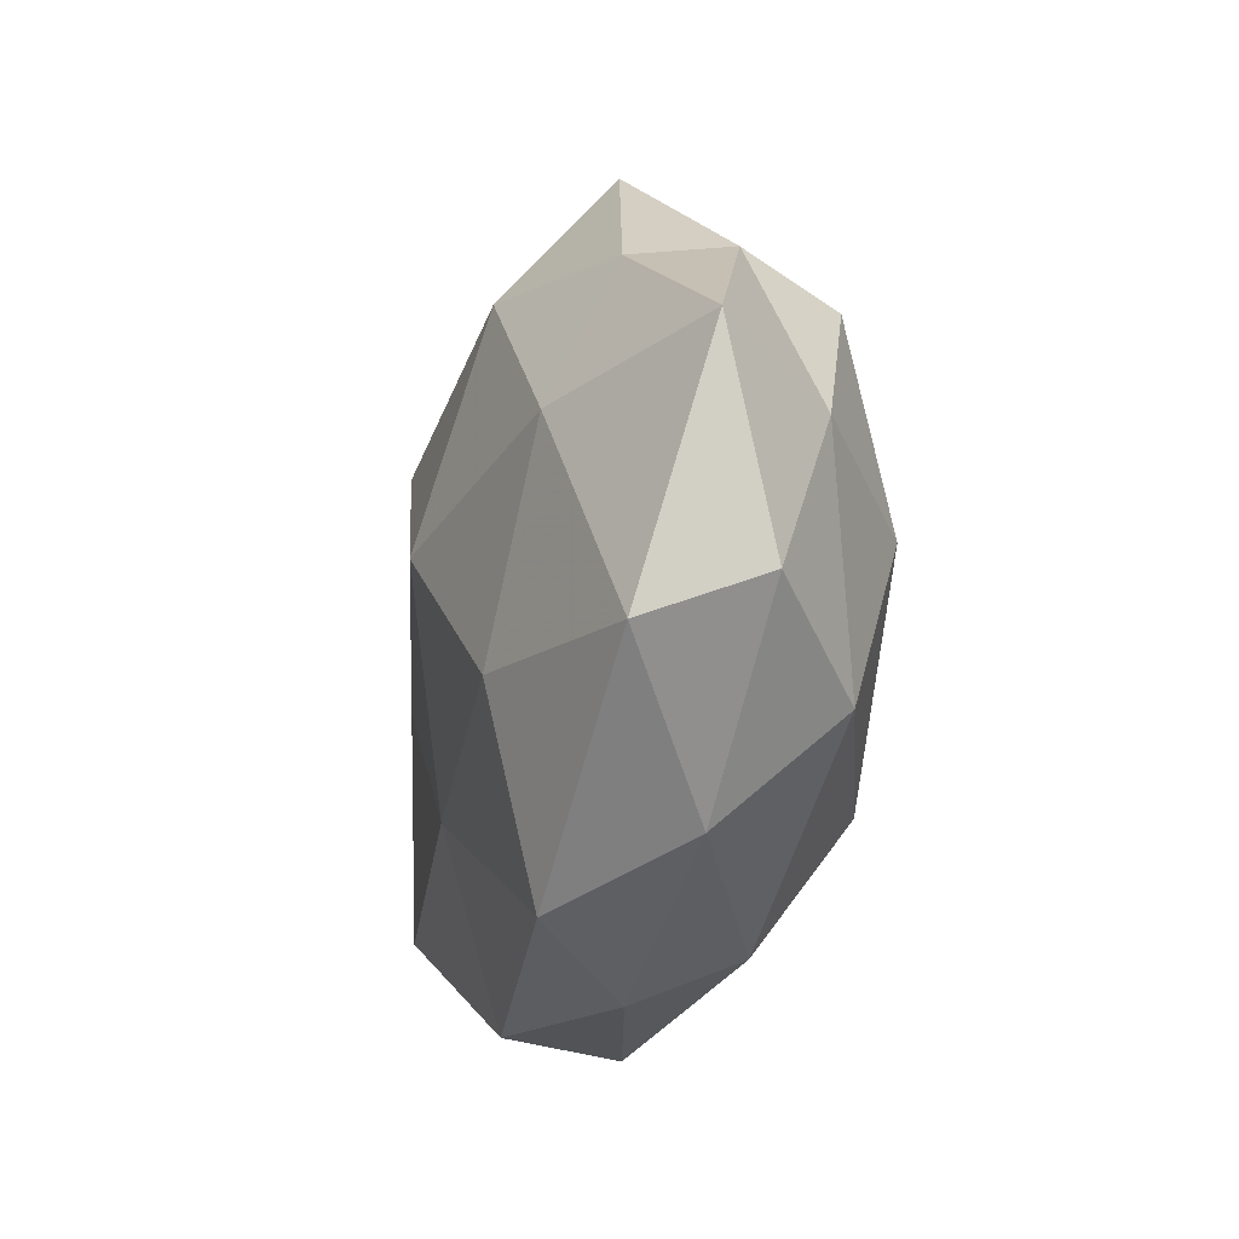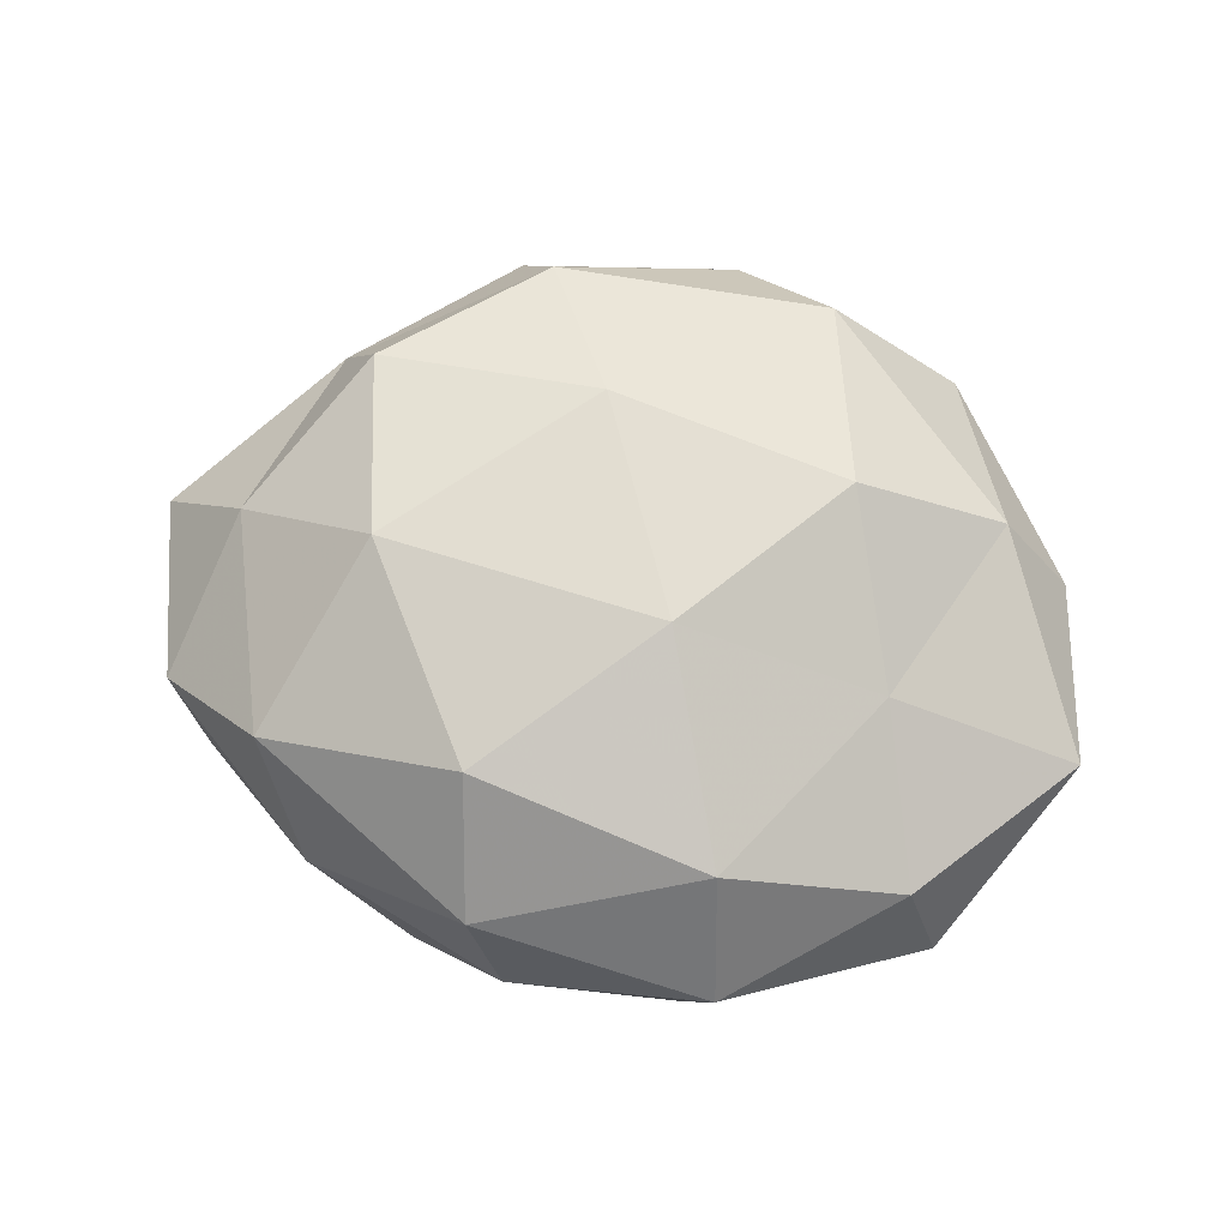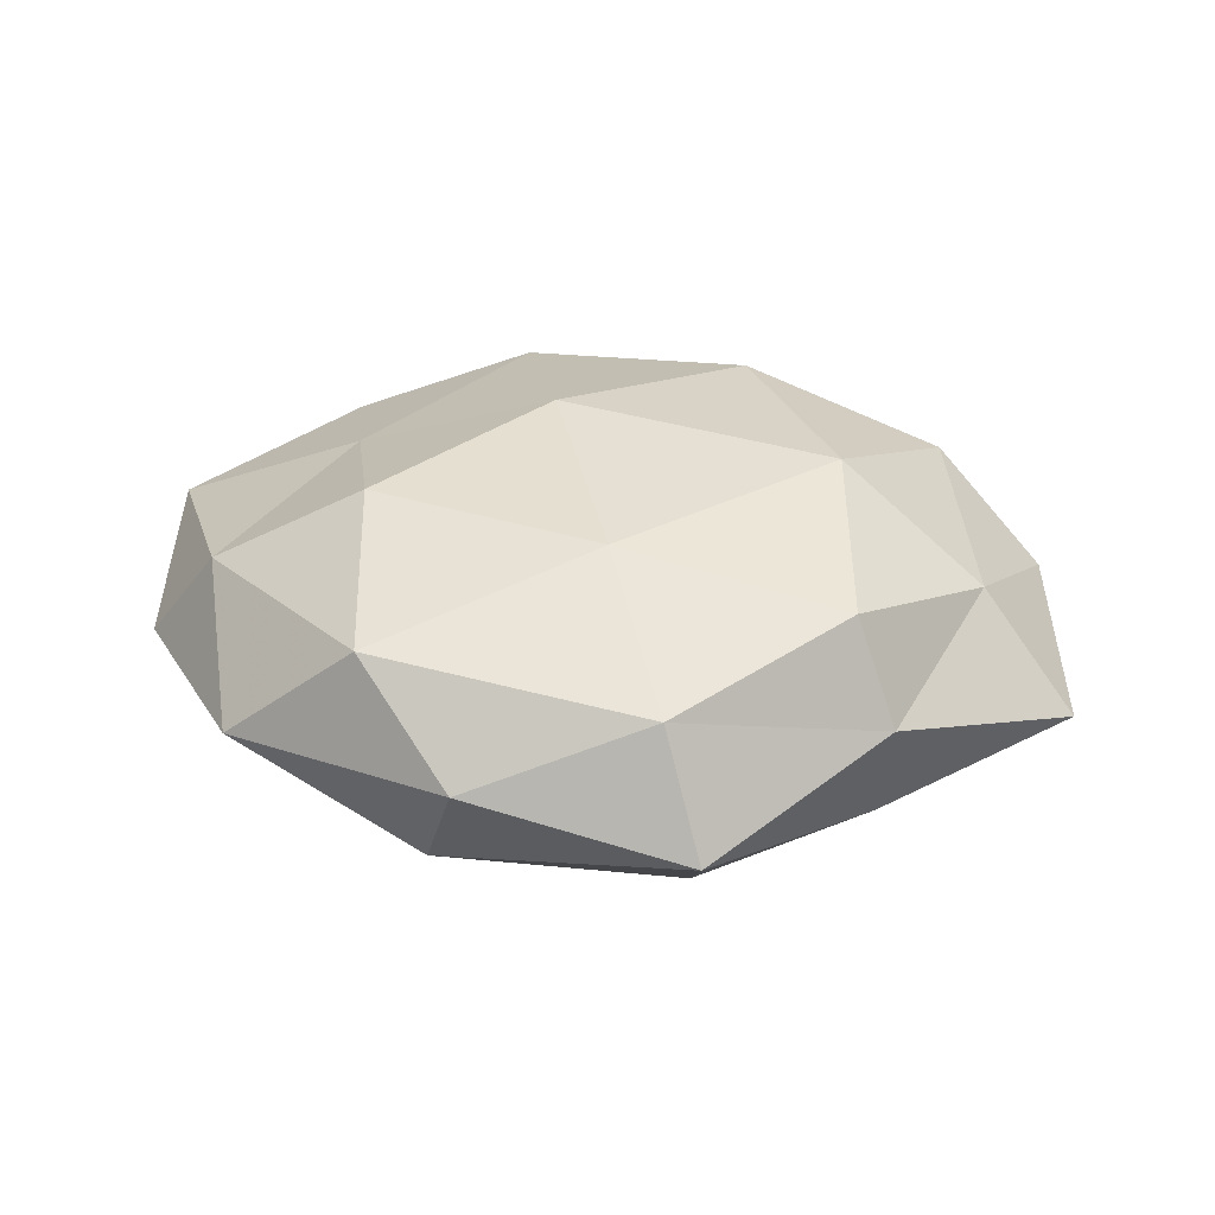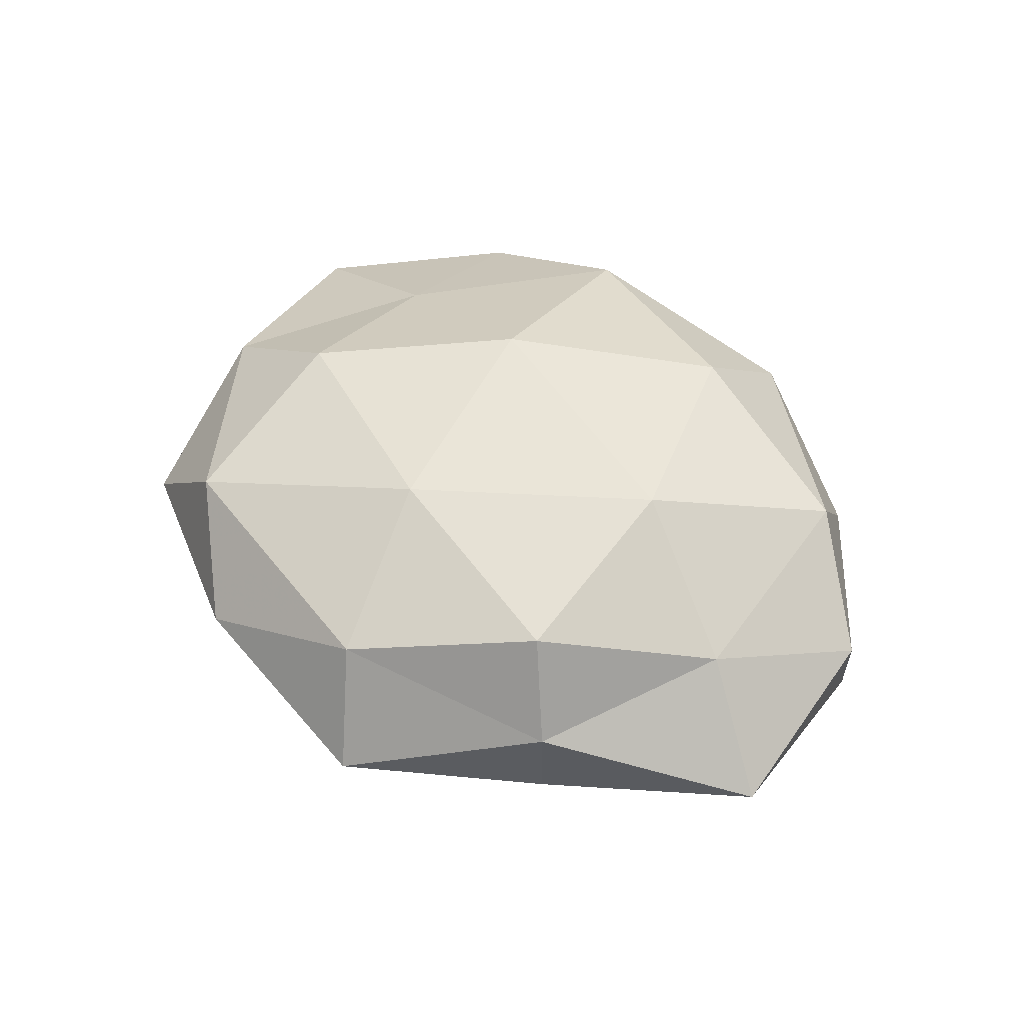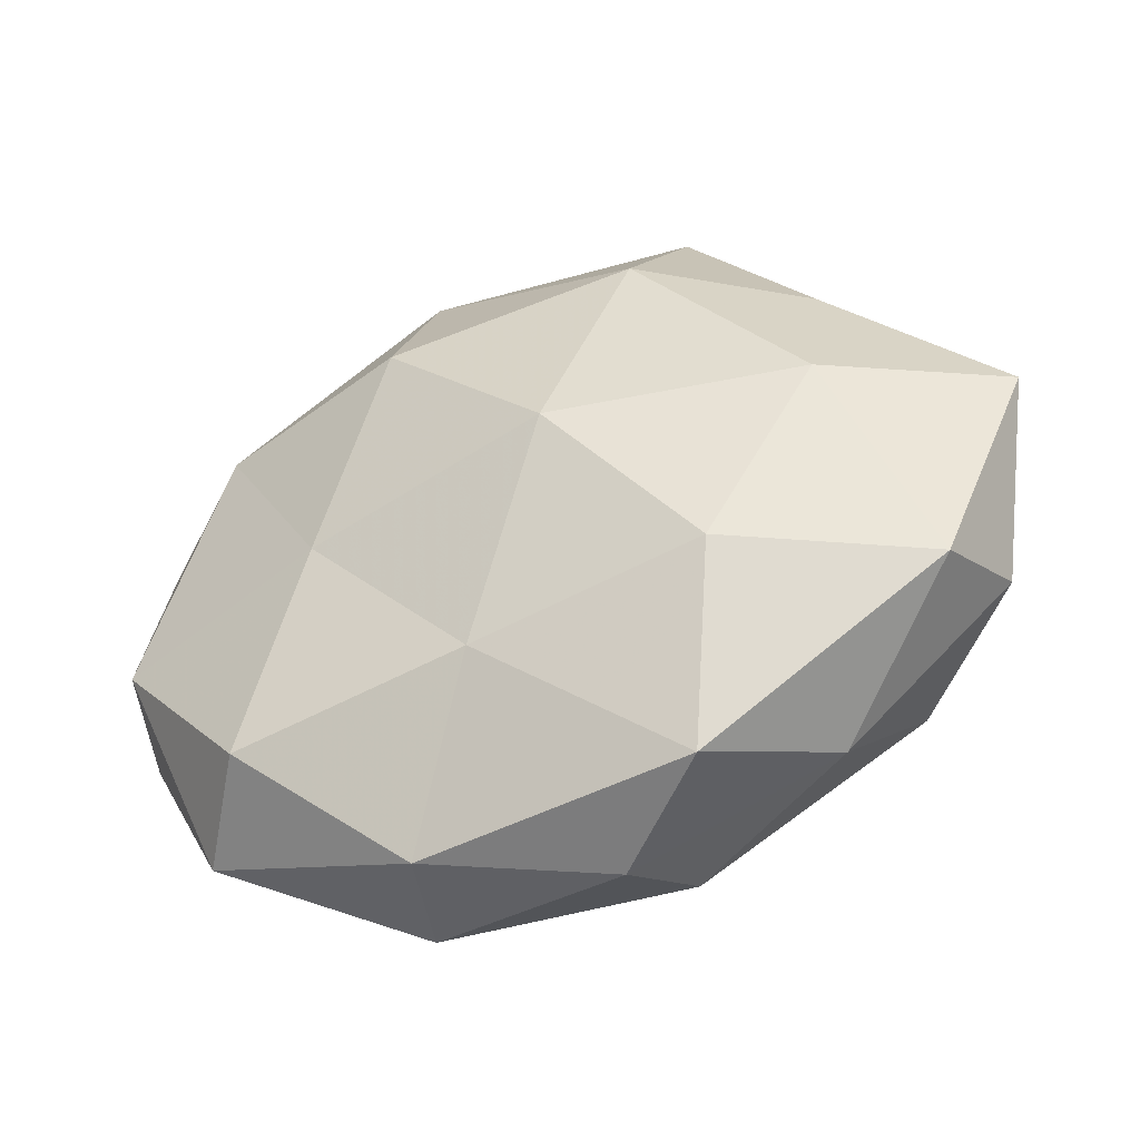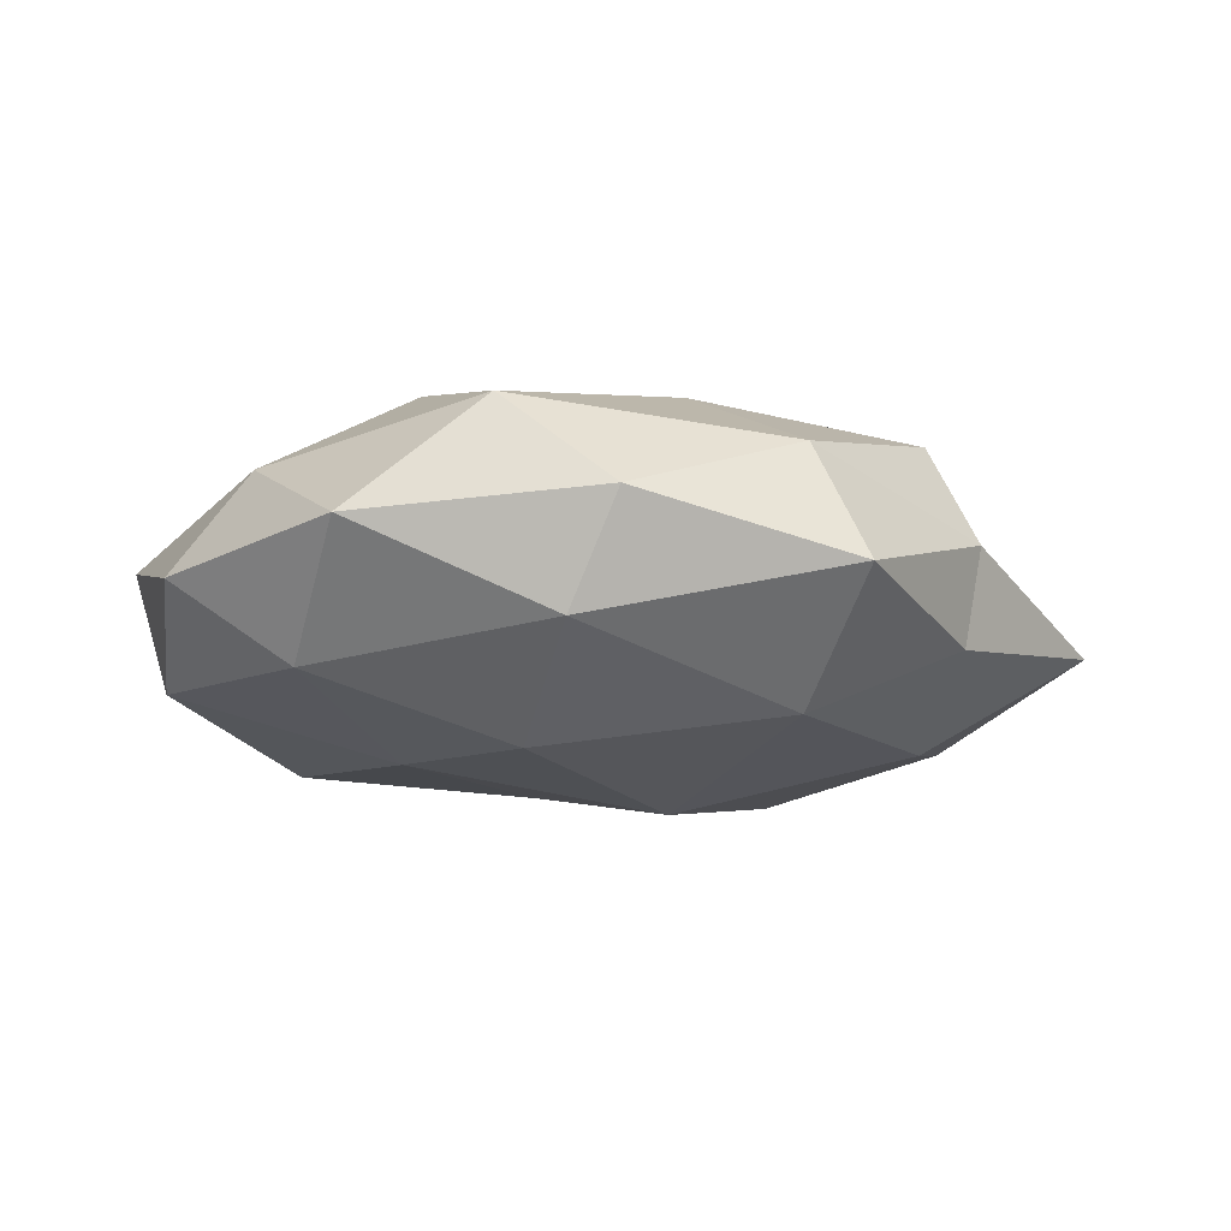
<metadata>
{"format":"obj","ext":"obj","renderer":"f3d","projection":"perspective","resolution":1024,"background":"white","views":[{"elev":-22.6,"azim":-104.1,"up":"+Y"},{"elev":75.6,"azim":7.8,"up":"+Z"},{"elev":30.6,"azim":-170.3,"up":"+Z"},{"elev":44.7,"azim":-131.0,"up":"+Z"},{"elev":-39.8,"azim":-158.7,"up":"+Y"},{"elev":-14.6,"azim":167.7,"up":"+Z"}]}
</metadata>
<code>
v 0.007898 0.04458 0.00172
v -0.007598 -0.04213 -0.001386
v 0.04913 -0.007649 -0.01006
v -0.0118 -0.03776 0.01
v 0.01211 0.03852 -0.01044
v 0.03028 -0.00765 0.01446
v 0.03552 -0.02789 0.008887
v 0.03512 0.03451 -4.882e-05
v 0.03202 -0.02607 -0.0154
v -0.03135 -0.0319 0.0002218
v 0.02369 0.01429 0.01997
v 0.01603 -0.04176 0.004298
v -0.01803 0.04417 -0.004516
v 0.01329 0.02173 -0.02048
v -0.04638 -0.01813 -0.01089
v 0.01935 0.03666 0.01317
v -0.004525 0.02132 0.01953
v -0.03603 0.0268 0.00306
v -0.04399 0.005299 0.009106
v -0.03117 0.02349 0.01497
v 0.03984 -0.03164 -0.00322
v -0.03741 -0.02101 0.0127
v -0.0344 0.02515 -0.008319
v -0.006596 0.003278 -0.02361
v -0.05023 -0.01365 0.001949
v -0.01931 -0.03734 -0.01267
v 0.05315 -0.01017 0.004557
v -0.01365 -0.0232 0.02057
v -0.01493 0.02902 -0.01712
v 0.006007 -0.004748 0.02317
v -0.05512 0.008865 -0.004496
v 0.003757 -0.02112 -0.01778
v -0.02721 0.0009735 0.02133
v 0.01425 -0.03008 0.01701
v 0.03709 0.01949 -0.01254
v -0.03515 0.007073 -0.01636
v -0.02321 -0.01531 -0.01904
v 0.01287 -0.04079 -0.009364
v 0.05054 0.01226 -0.001786
v 0.02284 -0.002293 -0.01803
v 0.04169 0.01495 0.01007
v -0.01317 0.03885 0.009469
f 8 5 1
f 10 2 4
f 4 2 12
f 1 5 13
f 8 1 16
f 11 16 17
f 19 20 18
f 3 21 9
f 21 7 12
f 10 4 22
f 23 18 13
f 25 15 10
f 25 10 22
f 25 22 19
f 10 26 2
f 15 26 10
f 27 6 7
f 27 21 3
f 27 7 21
f 22 4 28
f 5 29 13
f 5 14 29
f 13 29 23
f 24 29 14
f 6 11 30
f 17 30 11
f 19 18 31
f 31 18 23
f 25 31 15
f 25 19 31
f 20 33 17
f 19 33 20
f 22 33 19
f 22 28 33
f 33 30 17
f 33 28 30
f 7 6 34
f 4 12 34
f 34 12 7
f 28 4 34
f 6 30 34
f 34 30 28
f 35 5 8
f 35 14 5
f 36 23 29
f 36 29 24
f 31 36 15
f 31 23 36
f 15 37 26
f 24 32 37
f 26 37 32
f 15 36 37
f 37 36 24
f 38 12 2
f 9 21 38
f 21 12 38
f 2 26 38
f 38 32 9
f 26 32 38
f 39 27 3
f 39 3 35
f 39 35 8
f 3 9 40
f 14 40 24
f 40 9 32
f 40 32 24
f 3 40 35
f 35 40 14
f 41 11 6
f 8 16 41
f 41 16 11
f 41 6 27
f 39 8 41
f 39 41 27
f 13 42 1
f 16 1 42
f 16 42 17
f 18 42 13
f 17 42 20
f 18 20 42

</code>
